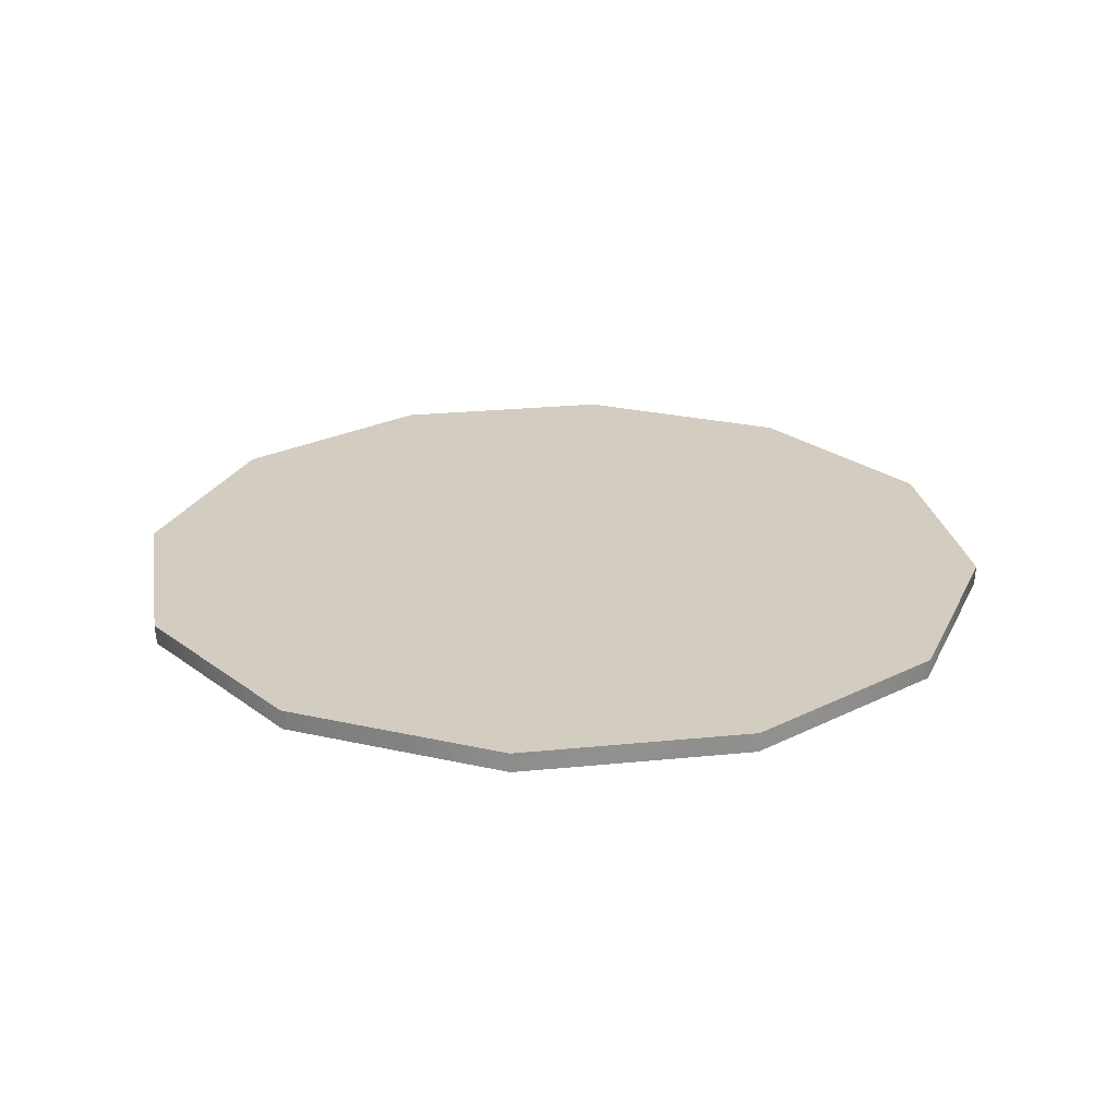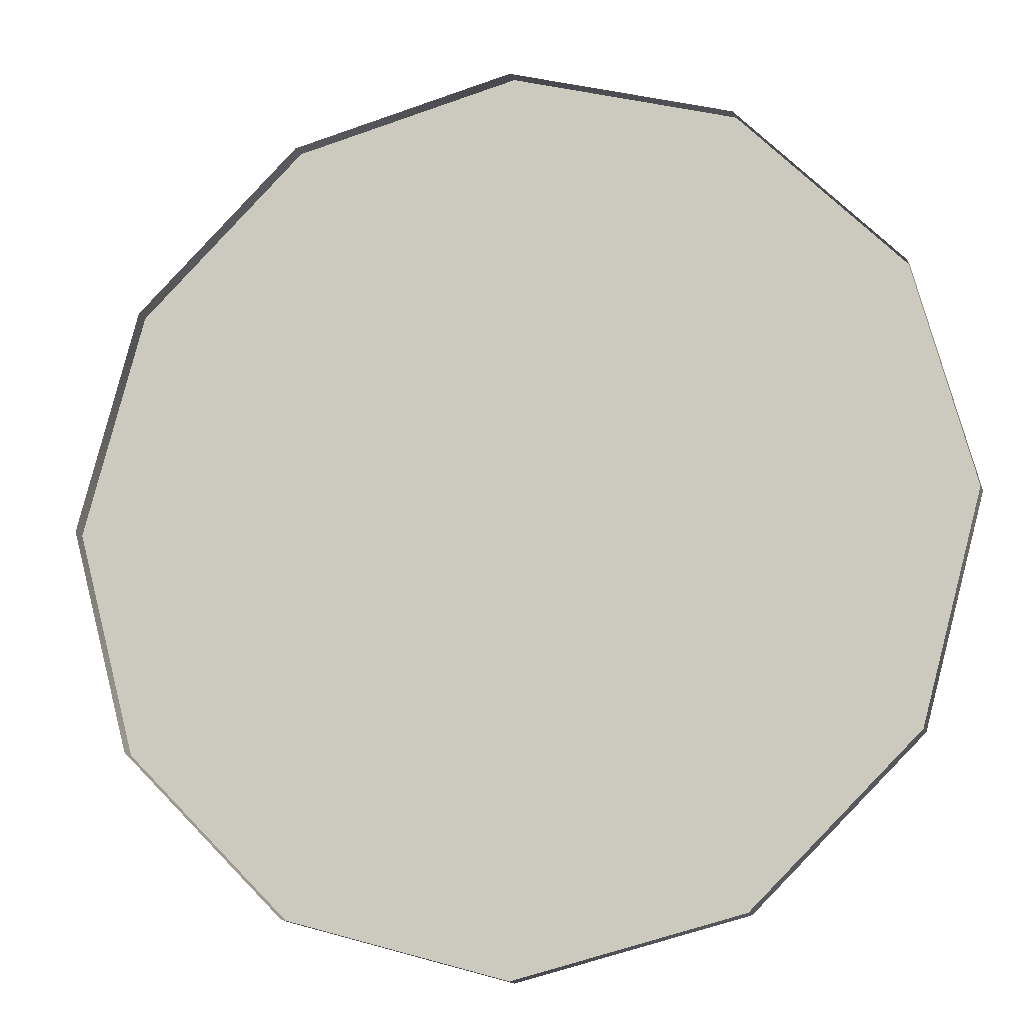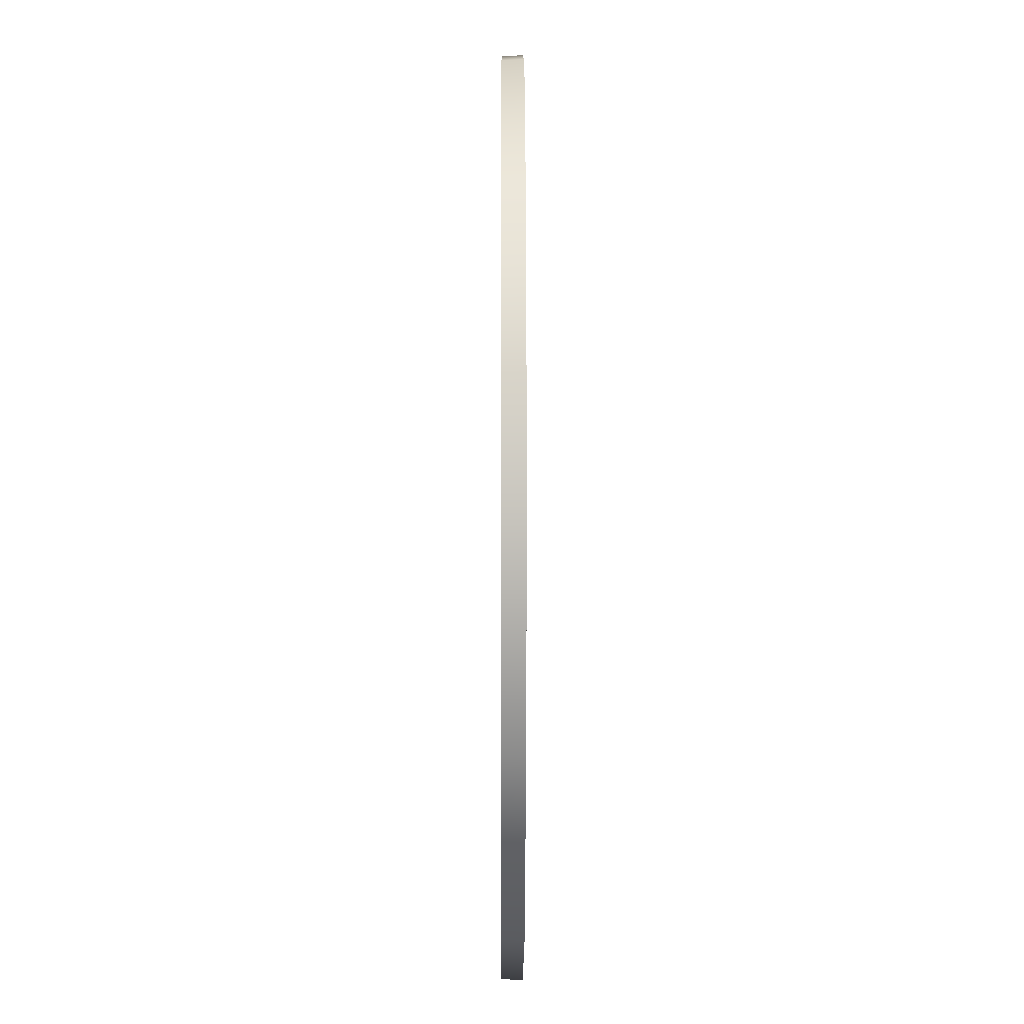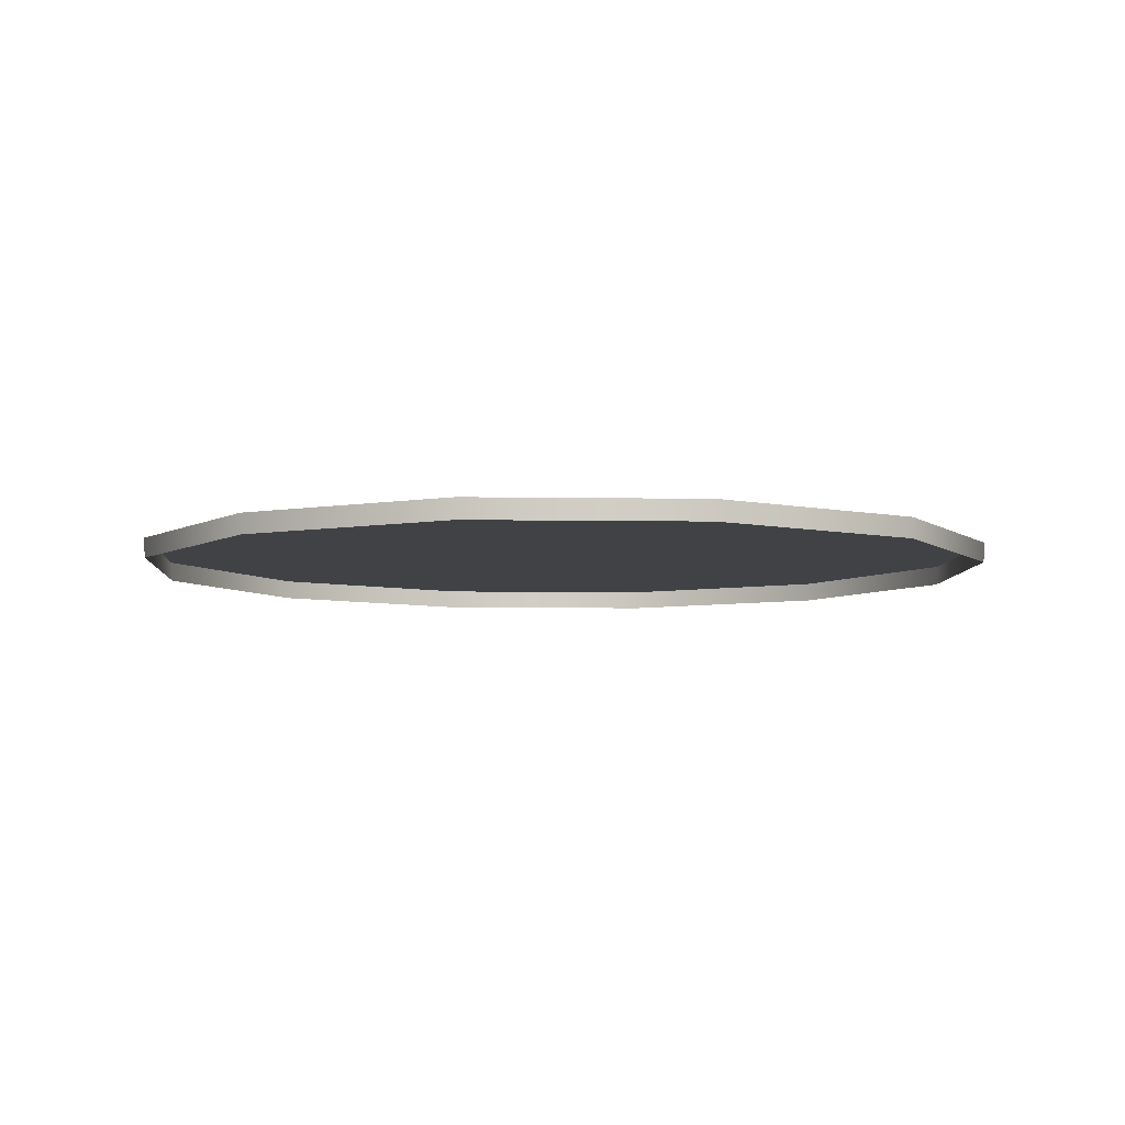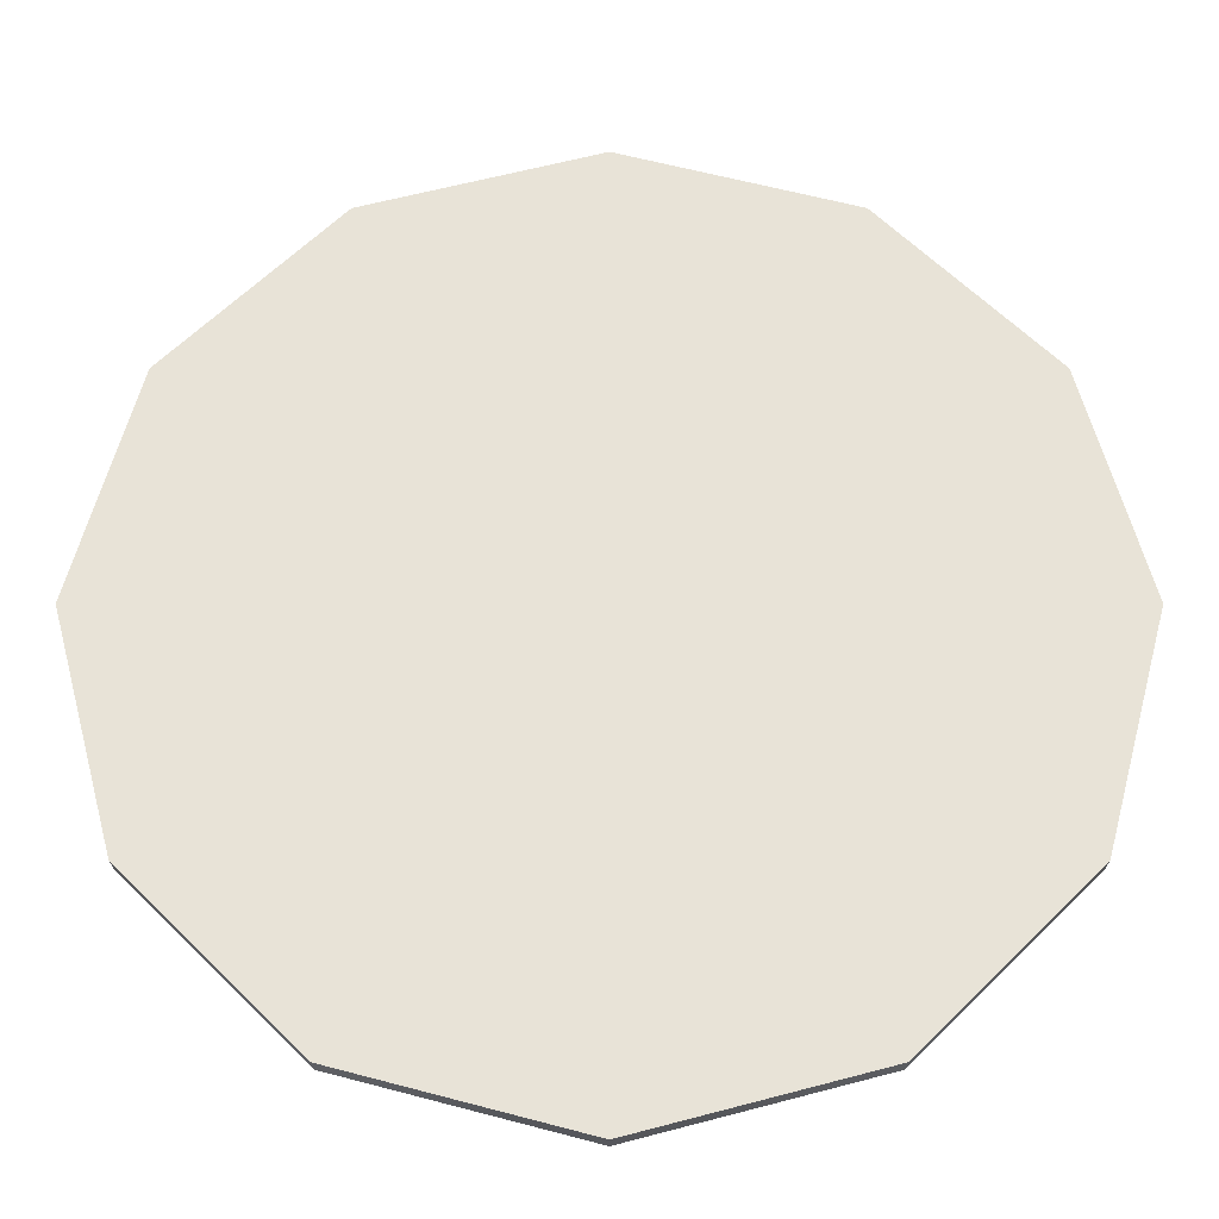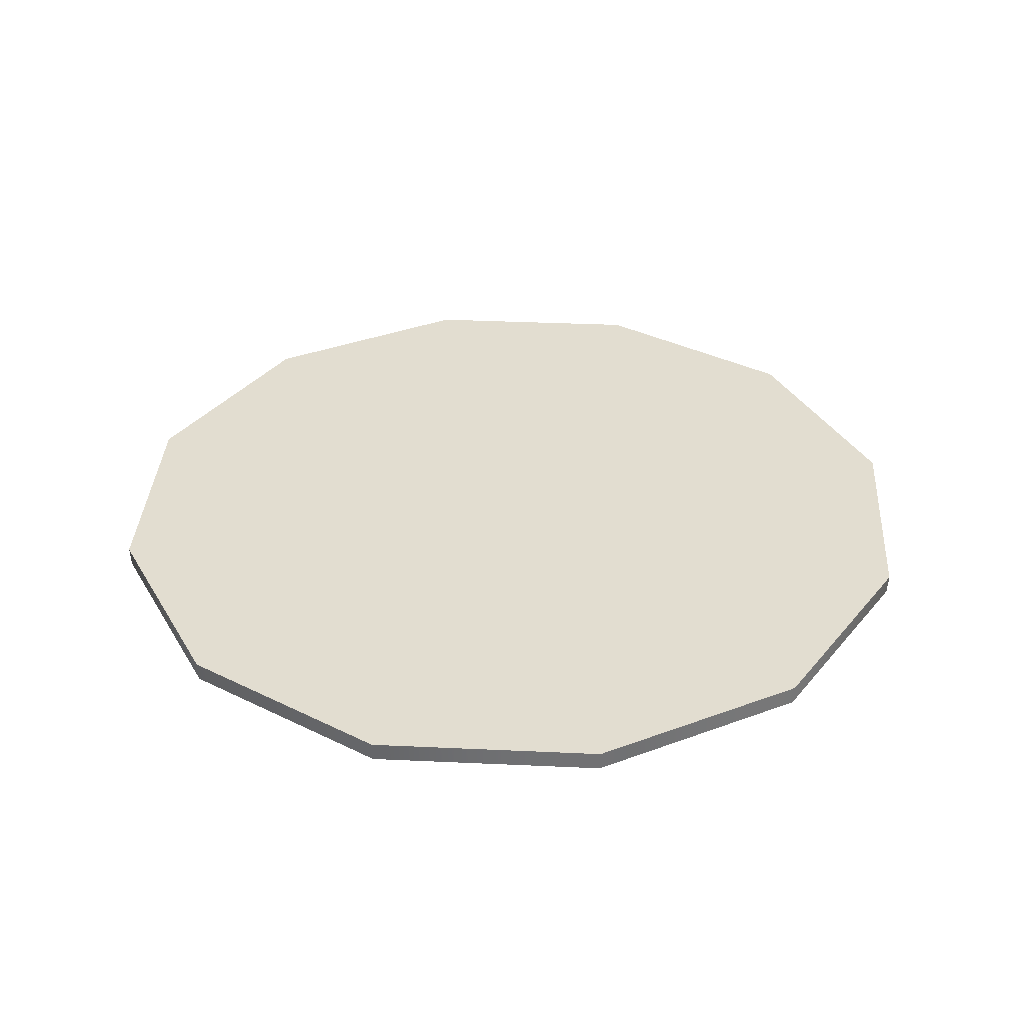
<metadata>
{"format":"obj","ext":"obj","renderer":"f3d","projection":"perspective","resolution":1024,"background":"white","views":[{"elev":24.6,"azim":-144.4,"up":"+Y"},{"elev":-12.4,"azim":13.2,"up":"+Z"},{"elev":-3.9,"azim":89.8,"up":"+Z"},{"elev":-6.3,"azim":102.2,"up":"+Y"},{"elev":-27.6,"azim":180.0,"up":"+Z"},{"elev":35.1,"azim":-161.5,"up":"+Y"}]}
</metadata>
<code>
o #ID6
v 0.3899 -0.4643 0.2069
v 0.3899 -0.4643 -0.243
v 0.4502 -0.4643 -0.01804
v 0.2253 -0.4643 -0.4076
v 0.2253 -0.4643 0.3715
v 0.000336 -0.4643 -0.4679
v 0.000336 -0.4643 0.4318
v -0.2246 -0.4643 -0.4076
v -0.2246 -0.4643 0.3715
v -0.3892 -0.4643 -0.243
v -0.3892 -0.4643 0.2069
v -0.4495 -0.4643 -0.01804
v -0.4495 -0.4643 -0.01804
v -0.3892 -0.4643 0.2069
v -0.3892 -0.4643 -0.243
v -0.2246 -0.4643 0.3715
v -0.2246 -0.4643 -0.4076
v 0.000336 -0.4643 0.4318
v 0.000336 -0.4643 -0.4679
v 0.2253 -0.4643 0.3715
v 0.2253 -0.4643 -0.4076
v 0.3899 -0.4643 0.2069
v 0.3899 -0.4643 -0.243
v 0.4502 -0.4643 -0.01804
v 0.000336 -0.4643 0.4318
v 0.2246 -0.4847 0.3704
v 0.000336 -0.4847 0.4305
v 0.2253 -0.4643 0.3715
v 0.2253 -0.4643 0.3715
v 0.000336 -0.4643 0.4318
v 0.2246 -0.4847 0.3704
v 0.000336 -0.4847 0.4305
v -0.2246 -0.4643 0.3715
v -0.2239 -0.4847 0.3704
v -0.2246 -0.4643 0.3715
v -0.2239 -0.4847 0.3704
v -0.3881 -0.4847 0.2062
v -0.3892 -0.4643 0.2069
v -0.3881 -0.4847 0.2062
v -0.3892 -0.4643 0.2069
v -0.4482 -0.4847 -0.01804
v -0.4495 -0.4643 -0.01804
v -0.4482 -0.4847 -0.01804
v -0.4495 -0.4643 -0.01804
v -0.3881 -0.4847 -0.2423
v -0.3892 -0.4643 -0.243
v -0.3881 -0.4847 -0.2423
v -0.3892 -0.4643 -0.243
v -0.2246 -0.4643 -0.4076
v -0.2239 -0.4847 -0.4065
v -0.2246 -0.4643 -0.4076
v -0.2239 -0.4847 -0.4065
v 0.000336 -0.4643 -0.4679
v 0.000336 -0.4847 -0.4666
v 0.000336 -0.4643 -0.4679
v 0.000336 -0.4847 -0.4666
v 0.2253 -0.4643 -0.4076
v 0.2246 -0.4847 -0.4065
v 0.2253 -0.4643 -0.4076
v 0.2246 -0.4847 -0.4065
v 0.3888 -0.4847 -0.2423
v 0.3899 -0.4643 -0.243
v 0.3899 -0.4643 -0.243
v 0.3888 -0.4847 -0.2423
v 0.4489 -0.4847 -0.01804
v 0.4502 -0.4643 -0.01804
v 0.4502 -0.4643 -0.01804
v 0.4489 -0.4847 -0.01804
v 0.3888 -0.4847 0.2062
v 0.3899 -0.4643 0.2069
v 0.3899 -0.4643 0.2069
v 0.3888 -0.4847 0.2062
f 1 2 3
f 2 1 4
f 4 1 5
f 4 5 6
f 6 5 7
f 6 7 8
f 8 7 9
f 8 9 10
f 10 9 11
f 10 11 12
f 13 14 15
f 14 16 15
f 15 16 17
f 16 18 17
f 17 18 19
f 18 20 19
f 19 20 21
f 20 22 21
f 21 22 23
f 24 23 22
f 25 26 27
f 26 25 28
f 29 30 31
f 32 31 30
f 33 27 34
f 27 33 25
f 30 35 32
f 36 32 35
f 33 37 38
f 37 33 34
f 36 35 39
f 40 39 35
f 38 41 42
f 41 38 37
f 39 40 43
f 44 43 40
f 42 45 46
f 45 42 41
f 43 44 47
f 48 47 44
f 49 45 50
f 45 49 46
f 48 51 47
f 52 47 51
f 53 50 54
f 50 53 49
f 51 55 52
f 56 52 55
f 57 54 58
f 54 57 53
f 55 59 56
f 60 56 59
f 61 57 58
f 57 61 62
f 63 64 59
f 60 59 64
f 65 62 61
f 62 65 66
f 67 68 63
f 64 63 68
f 69 66 65
f 66 69 70
f 71 72 67
f 68 67 72
f 28 69 26
f 69 28 70
f 71 29 72
f 31 72 29

</code>
